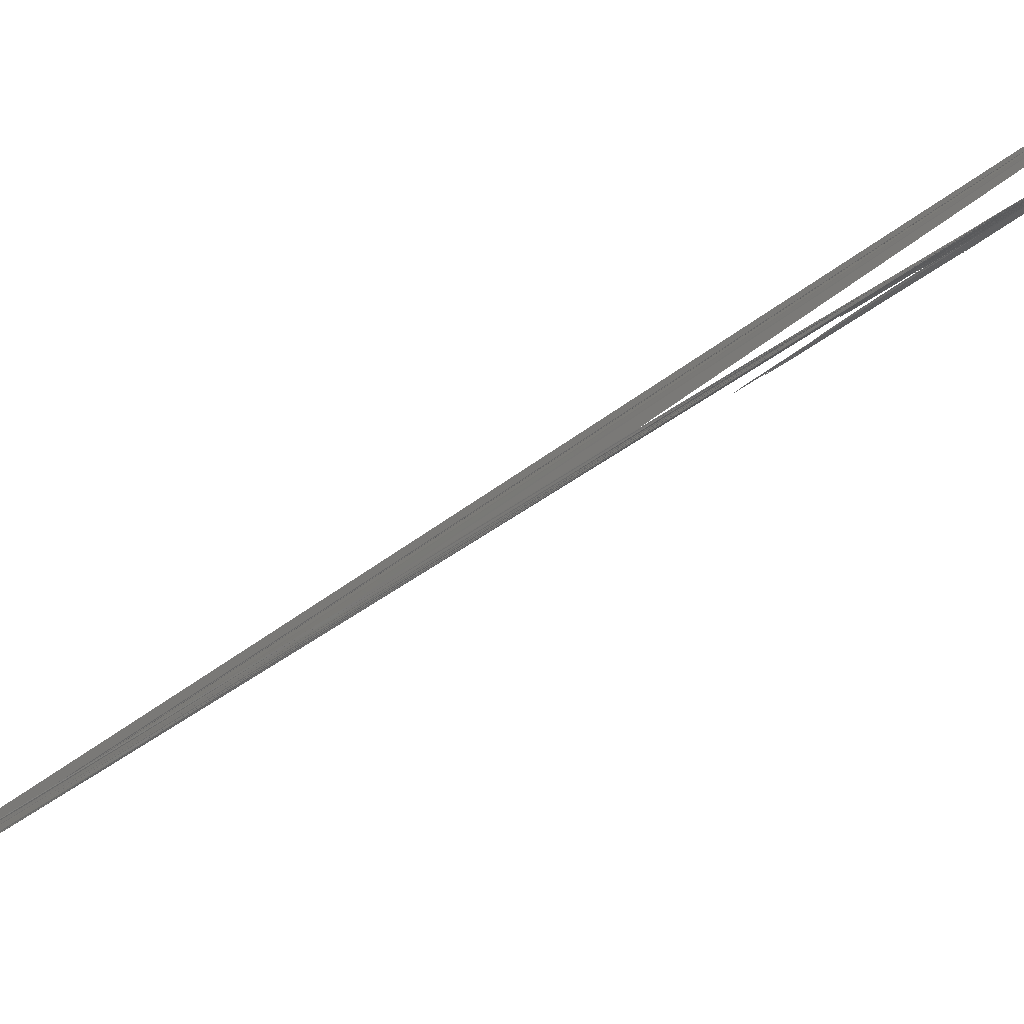
<metadata>
{"format":"stl","ext":"stl","renderer":"f3d","projection":"perspective","resolution":1024,"background":"white","views":[{"elev":-39.3,"azim":-27.3,"up":"+Z"}]}
</metadata>
<code>
# stl→obj: 421 verts, 868 faces
v -1224 5819 -91.63
v -1100 5229 -152.5
v -1159 5498 -124
v -1115 5310 -145.7
v -1264 6013 -68.35
v -1161 5525 -120.9
v -1286 6093 -60.56
v -1429 6787 14.7
v -1063 5028 -171.5
v -1048 4972 -178
v -1121 5320 -140.5
v -1244 5868 -82.45
v -902 4273 -250.7
v -953 4526 -226.1
v -880.1 4184 -261.8
v -966.3 4598 -217.1
v -934.1 4456 -234.4
v -867.7 4138 -268.3
v -1056 5015 -171.4
v -1168 5548 -115.2
v -1572 7428 85.67
v -864.4 4131 -268.1
v -846.2 4046 -276.5
v -866 4132 -266
v -848.9 4045 -275.4
v -941.4 4484 -227.7
v -940.2 4439 -231.8
v -1392 6546 -8.033
v -1037 4869 -184.3
v -1228 5831 -83.25
v -1813 8578 214.4
v -1571 7458 90.58
v -1830 7959 141.6
v -1978 8582 204.3
v -2786 1.206e+04 569.6
v -2245 9708 322.9
v -859.5 4104 -268.6
v -2827 1.22e+04 586.8
v -3012 1.304e+04 675.9
v -2306 1.002e+04 360
v -960.9 4523 -221.4
v -2973 1.29e+04 664.6
v -3880 1.678e+04 1075
v -1302 6099 -53.78
v -1189 5654 -101.9
v -1019 4855 -188.2
v -1884 8857 248
v -1732 7525 95.17
v -1844 7995 144.7
v -1752 7640 111.8
v -858.1 4076 -269.5
v -2684 1.167e+04 538.5
v -2151 9377 295.6
v -3286 1.419e+04 808.2
v -3386 1.459e+04 849.7
v -3501 1.517e+04 912.8
v -1102 5247 -144.6
v -1208 5748 -91.66
v -1695 7937 146.9
v -1360 6459 -11.77
v -1914 9035 265.9
v -1845 8749 232.7
v -904.5 4274 -245.9
v -2143 9264 281.7
v -1873 8173 168.5
v -878.5 4189 -258.1
v -972.9 4563 -214.5
v -1017 4759 -194.7
v -2754 1.187e+04 559.7
v -1346 6281 -32.17
v -4773 2.061e+04 1491
v -1609 7631 115.5
v -1840 8050 157.1
v -2607 1.136e+04 509
v -977.9 4650 -207.2
v -1002 4673 -202.6
v -4913 2.117e+04 1555
v -1164 5536 -111.7
v -4560 1.974e+04 1411
v -1218 5783 -83.39
v -1768 8230 183.7
v -1679 7309 79.48
v -1806 7816 127.6
v -1676 7270 70.65
v -1672 7319 81.9
v -868.4 4135 -263.1
v -872.5 4146 -259.3
v -1778 7798 130.9
v -2482 1.084e+04 456
v -1026 4771 -192.2
v -1360 6321 -26.35
v -1069 5082 -159.8
v -4300 1.849e+04 1274
v -4461 1.935e+04 1379
v 6.712e-06 -2.896e-05 -2.438e-06
v 5.926e-06 -2.544e-05 -2.396e-06
v 6.155e-06 -2.649e-05 -2.411e-06
v -1723 8138 175.3
v -2024 9539 327.4
v -1698 7376 87.82
v -1710 7472 99.83
v -949.9 4465 -221.8
v -2146 9262 286.4
v -1597 7008 50.35
v -2459 1.06e+04 428.9
v -892.9 4252 -251.1
v -953.6 4537 -217.6
v -2084 9138 274.8
v -1609 7075 55.15
v -3053 1.316e+04 706.6
v -1052 4873 -181.1
v -1340 6201 -37.94
v -2611 1.143e+04 525.9
v -5611 2.412e+04 1883
v -1732 8023 163.4
v -1530 7254 80.11
v -1643 7778 136.8
v -2253 1.052e+04 440.6
v -1741 7538 104.3
v -1746 7546 102.5
v -906.3 4292 -240.4
v -900 4283 -244.9
v -2934 1.264e+04 647.8
v -1429 6311 -26.13
v -2785 1.199e+04 577.5
v -1977 8699 229.6
v -1097 5209 -144.1
v -1029 4902 -179.2
v -1026 4889 -179.5
v -1005 4784 -190.2
v -1072 5103 -155.5
v -1065 4915 -176.6
v -4148 1.804e+04 1243
v -1372 6315 -24.61
v -1624 7498 106.7
v -1267 6014 -53.34
v 6.564e-06 -2.816e-05 -2.442e-06
v -5963 2.578e+04 2074
v -1787 7788 137.8
v -1971 8510 204.4
v -1925 8313 186.8
v -1540 6769 27.3
v -1470 6477 -5.062
v -3028 1.304e+04 696.7
v -2669 1.15e+04 528.3
v -1714 7575 109.5
v -1039 4937 -171.4
v -1142 5418 -119.8
v 5.595e-06 -2.401e-05 -2.378e-06
v 5.711e-06 -2.455e-05 -2.39e-06
v -2490 1.159e+04 565.9
v -2306 1.084e+04 477.3
v -1788 7728 124.7
v -1748 7641 124.3
v -987.1 4597 -205
v -980.6 4587 -206
v -971.2 4506 -216.8
v -1380 6116 -46.79
v -1363 6032 -53.35
v -973.8 4501 -218.2
v -1392 6193 -38.88
v -3666 1.576e+04 993.3
v -1079 4953 -172.4
v -1970 8707 235.2
v -1351 6194 -37.61
v -4119 1.796e+04 1243
v 5.419e-06 -2.32e-05 -2.357e-06
v -2395 1.12e+04 521.3
v -1911 8258 184.7
v -900.3 4276 -242
v -900.7 4287 -242.3
v -2375 1.024e+04 400.5
v -1289 5721 -85.91
v -976.8 4500 -218.8
v -985.5 4686 -197.3
v -1073 4897 -178.2
v -1346 6142 -43.18
v -3056 1.316e+04 717.2
v -3776 1.627e+04 1047
v -1413 6312 -25.05
v -1646 7320 84.54
v -1120 5071 -159.4
v -1399 6318 -24.09
v -1288 5852 -75.21
v -4637 1.993e+04 1446
v -3982 1.712e+04 1148
v -1646 7450 102.1
v -3430 1.503e+04 928.7
v -1649 7538 113.7
v -1731 7868 150.7
v -1788 8200 189.9
v -1494 7082 64.59
v -1907 8779 254.1
v -2295 1.061e+04 460.2
v 5.638e-06 -2.429e-05 -2.395e-06
v -2459 1.14e+04 550.1
v -1910 9044 279.8
v -2093 9885 373
v -2148 1.013e+04 400
v -1946 8448 212.6
v -1747 7647 129.3
v -1220 5435 -118.6
v -981.7 4508 -217.7
v -1177 5257 -137.1
v -1195 5347 -129
v -2806 1.209e+04 604.2
v -987.7 4523 -217
v -1053 4784 -189.4
v -1303 5861 -74.01
v -1603 7178 70.2
v -1097 5212 -138.8
v -1982 8823 254
v -1926 8633 233.8
v -2149 9525 330.9
v -1908 8587 229.9
v -3113 1.369e+04 788.6
v -6603 2.868e+04 2434
v 6.137e-06 -2.654e-05 -2.444e-06
v -2032 8791 249.8
v -1883 8206 189.8
v -1003 4716 -187.4
v -1002 4573 -210.7
v -1086 4900 -177.3
v -1104 4965 -170.1
v -1132 5074 -157.1
v -1299 6161 -31.91
v -1492 7063 65.9
v -2084 9299 309.3
v -2788 1.23e+04 640.9
v 5.012e-06 -2.148e-05 -2.312e-06
v 5.227e-06 -2.246e-05 -2.348e-06
v -2003 8644 231.4
v -1520 6701 27.69
v -1045 4729 -193.7
v -953.1 4509 -213
v -988.2 4683 -195.4
v -1053 4996 -160.6
v 6.486e-06 -2.78e-05 -2.455e-06
v -1986 8979 277.4
v -1855 8466 221.9
v -4894 2.136e+04 1643
v -1776 8391 214.2
v -2253 1.038e+04 441.9
v -2212 1.042e+04 440.8
v -2222 9592 339.1
v -2154 9281 303.8
v -2578 1.109e+04 499.4
v -1080 4868 -177.8
v -1034 4697 -196.4
v -1049 4909 -164.1
v -4112 1.764e+04 1213
v -3192 1.372e+04 787.6
v -5022 2.155e+04 1640
v -1528 7221 88.59
v 5.413e-06 -2.318e-05 -2.369e-06
v -1673 7342 98.71
v -1050 4852 -173.5
v -1026 4869 -173
v -2015 9150 301.7
v -2316 1.08e+04 490.2
v -2364 1.107e+04 520.5
v -1172 5256 -131.9
v -1051 4834 -176.7
v -1057 4907 -165.5
v -1051 4901 -165.7
v -220.2 996.8 -645.9
v -948.3 4499 -213.2
v -974.4 4625 -199.3
v -2386 1.028e+04 415.1
v -2832 1.218e+04 625.4
v -1189 5635 -85.79
v -2246 9991 395
v -2249 1.006e+04 403.7
v -2194 9872 384.4
v -1837 8654 252.8
v -2196 9462 331
v -2066 8930 271
v -1266 5641 -88.86
v -3188 1.372e+04 798
v -5036 2.159e+04 1658
v 6.265e-06 -2.684e-05 -2.454e-06
v -2732 1.209e+04 627.6
v 5.694e-06 -2.447e-05 -2.413e-06
v -3716 1.633e+04 1097
v -3650 1.599e+04 1064
v -2073 9476 345.8
v -2169 9947 399.6
v -2184 1.01e+04 417.6
v 6.141e-06 -2.654e-05 -2.46e-06
v -5726 2.487e+04 2041
v -2167 1.018e+04 423.1
v -1966 8543 236.9
v -1468 6486 9.316
v -1087 4958 -162.5
v -1085 4971 -159.8
v -977.2 4632 -196.4
v -2571 1.105e+04 503.8
v -1396 6600 23.41
v 6.044e-06 -2.593e-05 -2.445e-06
v -1913 8715 259.7
v -1156 5220 -134.2
v -1116 5067 -150.9
v -1035 4910 -165
v -1681 7932 176.7
v -4509 1.934e+04 1424
v -1353 6397 4.147
v -3697 1.614e+04 1082
v -1988 8994 292.9
v -2053 9550 363
v -2081 8995 290
v -1933 8423 231.1
v -1728 7576 133.6
v -1438 6378 -0.2631
v -3112 1.337e+04 765
v -1230 5827 -58.36
v -5618 2.411e+04 1958
v -3025 1.331e+04 771.4
v 6.018e-06 -2.591e-05 -2.456e-06
v -2076 9689 379.2
v -1857 8112 197.6
v -1624 7144 86.44
v -1147 5279 -121.5
v -2856 1.226e+04 643.9
v -2208 9500 338.5
v -986.5 4684 -190.1
v -2576 1.139e+04 561.9
v -1992 8928 287.5
v -1936 8960 299.4
v 5.574e-06 -2.391e-05 -2.41e-06
v -1990 9152 316
v -2037 9553 364.1
v -2467 1.058e+04 459.9
v -1380 6159 -24.18
v -1318 5918 -51.31
v -3079 1.322e+04 755.8
v -2111 9403 342.5
v -4420 1.921e+04 1431
v -5866 2.537e+04 2118
v -1946 9154 321.3
v -2358 1.012e+04 412.8
v -1274 5782 -64.73
v -5921 2.536e+04 2112
v -1387 6559 26.55
v 6.233e-06 -2.672e-05 -2.473e-06
v -1804 8246 215.1
v -1890 8840 288.6
v -2385 1.025e+04 431.8
v -2717 1.165e+04 585.6
v -1301 5881 -53.95
v -1317 6015 -35.91
v -4608 1.973e+04 1493
v -1606 7572 143.6
v -3614 1.578e+04 1060
v -1835 8249 216.2
v -1776 8014 189.9
v -1674 7613 144.7
v -1740 7977 190
v -2064 8960 294.6
v -2888 1.239e+04 671.7
v -1352 6152 -20.39
v -1682 7623 146.7
v -3192 1.4e+04 866.4
v -1785 8241 222.6
v -1785 8284 227.5
v -2205 9534 361.7
v -1723 7596 140.9
v -1470 6620 31.55
v -1839 8232 215.1
v -1661 7573 142.1
v -1756 8079 203.4
v 6.444e-06 -2.767e-05 -2.493e-06
v 6.528e-06 -2.809e-05 -2.502e-06
v -2358 1.014e+04 424.7
v -1736 7697 154.4
v -5420 2.323e+04 1888
v -4165 1.811e+04 1333
v -2701 1.19e+04 630.9
v -2139 9504 358.3
v -4793 2.076e+04 1634
v -1777 8354 236.2
v -2306 9936 407.5
v -1546 6937 67.21
v -1544 7057 85.75
v 6.394e-06 -2.738e-05 -2.5e-06
v -2405 1.064e+04 487.9
v -2727 1.169e+04 597.9
v -2237 9803 396.1
v -2010 8873 289.6
v -1760 7824 168.9
v -1757 7841 171.1
v -3988 1.707e+04 1205
v -5960 2.572e+04 2190
v -2470 1.071e+04 499
v -2562 1.118e+04 555.6
v -5045 2.16e+04 1721
v -3223 1.408e+04 881.5
v -2481 1.08e+04 511.5
v -3514 1.502e+04 981.8
v 6.331e-06 -2.719e-05 -2.502e-06
v -2615 1.119e+04 546.6
v -2584 1.109e+04 540.8
v -2411 1.059e+04 486.8
v -2949 1.26e+04 714.3
v -2811 1.214e+04 665.1
v -2842 1.232e+04 687.9
v -3104 1.347e+04 819.4
v 6.36e-06 -2.718e-05 -2.507e-06
v -3151 1.371e+04 843.5
v -2912 1.253e+04 710.3
v -3955 1.69e+04 1205
v -6383 2.725e+04 2380
v -3647 1.578e+04 1083
v 6.367e-06 -2.726e-05 -2.509e-06
v -5004 2.155e+04 1736
v -3419 1.464e+04 952.7
v -3177 1.373e+04 852.3
v -3621 1.558e+04 1067
v -4823 2.069e+04 1651
v -3620 1.56e+04 1068
v -4945 2.114e+04 1698
v -4196 1.797e+04 1341
f 1 2 3
f 1 4 2
f 5 4 1
f 4 6 2
f 3 7 1
f 8 1 7
f 8 5 1
f 9 3 10
f 11 10 3
f 11 3 2
f 3 12 7
f 3 9 12
f 13 14 15
f 9 14 13
f 15 14 16
f 17 18 15
f 16 17 15
f 10 14 9
f 14 19 16
f 14 10 19
f 11 2 20
f 20 2 6
f 5 20 6
f 21 7 12
f 21 8 7
f 22 23 24
f 18 25 15
f 25 18 26
f 9 13 27
f 18 17 26
f 17 16 26
f 28 12 29
f 30 20 5
f 21 12 28
f 8 21 31
f 8 31 32
f 33 34 35
f 34 36 35
f 23 37 24
f 38 35 36
f 39 40 35
f 9 27 41
f 12 41 29
f 9 41 12
f 11 19 10
f 42 40 39
f 42 39 43
f 44 28 29
f 20 19 11
f 19 45 46
f 30 5 8
f 32 30 8
f 47 21 28
f 34 48 49
f 34 49 36
f 33 40 50
f 15 51 13
f 15 25 51
f 35 40 33
f 46 26 16
f 42 52 53
f 19 46 16
f 54 35 38
f 54 38 55
f 39 35 54
f 52 42 56
f 19 20 45
f 45 57 46
f 58 57 45
f 42 43 56
f 44 59 28
f 60 30 32
f 28 59 47
f 61 31 21
f 62 32 31
f 33 48 34
f 63 27 13
f 36 49 64
f 40 65 50
f 24 37 66
f 40 53 65
f 29 67 68
f 38 36 69
f 44 29 68
f 55 38 69
f 68 70 44
f 53 40 42
f 43 39 54
f 71 56 43
f 44 70 59
f 61 21 47
f 32 62 72
f 13 51 63
f 29 41 67
f 36 64 69
f 53 52 73
f 52 74 73
f 46 75 26
f 70 68 76
f 43 54 77
f 78 58 45
f 78 57 58
f 77 71 43
f 56 79 52
f 80 30 60
f 59 70 81
f 60 32 72
f 33 50 82
f 83 49 84
f 48 84 49
f 49 83 64
f 53 85 65
f 85 53 73
f 86 87 51
f 74 88 73
f 74 89 88
f 76 90 91
f 75 46 92
f 70 76 91
f 92 46 57
f 54 93 77
f 74 52 79
f 94 74 79
f 70 91 81
f 56 71 95
f 95 79 56
f 77 96 97
f 77 97 71
f 97 95 71
f 31 98 72
f 72 62 31
f 61 47 99
f 82 100 48
f 33 82 48
f 65 101 50
f 85 101 65
f 41 27 63
f 41 63 102
f 83 103 64
f 73 88 104
f 102 67 41
f 64 103 105
f 106 75 107
f 64 105 69
f 108 109 88
f 110 55 69
f 108 88 89
f 91 90 111
f 112 91 111
f 89 113 108
f 93 114 77
f 91 112 115
f 114 96 77
f 81 91 115
f 116 60 72
f 117 72 98
f 47 59 118
f 99 98 61
f 98 31 61
f 83 119 120
f 83 84 119
f 84 48 100
f 85 73 104
f 121 63 51
f 86 122 87
f 69 105 123
f 124 109 108
f 125 123 105
f 69 123 110
f 126 124 108
f 107 75 127
f 128 129 130
f 75 92 127
f 128 130 131
f 132 112 111
f 129 128 131
f 108 113 126
f 74 94 133
f 74 133 89
f 134 135 112
f 135 115 112
f 60 116 136
f 60 136 80
f 96 114 137
f 94 79 138
f 117 116 72
f 79 95 138
f 81 118 59
f 82 50 139
f 140 141 103
f 104 109 142
f 109 104 88
f 51 87 121
f 143 109 124
f 144 123 145
f 126 146 124
f 107 127 147
f 123 144 110
f 112 132 134
f 80 136 148
f 133 113 89
f 97 96 149
f 97 150 95
f 151 118 81
f 99 47 152
f 153 120 119
f 119 84 100
f 50 101 139
f 101 85 154
f 142 109 143
f 90 76 155
f 68 156 76
f 67 156 68
f 157 111 90
f 103 145 105
f 124 158 159
f 132 111 160
f 158 124 146
f 146 161 158
f 162 110 144
f 148 147 127
f 130 129 131
f 134 132 163
f 146 164 161
f 165 134 163
f 164 146 126
f 166 113 133
f 137 167 96
f 97 149 150
f 47 118 168
f 168 152 47
f 119 169 141
f 119 141 153
f 141 169 103
f 90 155 157
f 155 76 156
f 67 102 156
f 87 170 121
f 170 87 122
f 170 122 171
f 111 157 160
f 145 103 172
f 158 161 173
f 163 132 174
f 175 171 107
f 171 122 107
f 107 147 175
f 163 176 177
f 144 178 162
f 110 162 179
f 180 161 181
f 182 183 184
f 177 176 184
f 161 164 181
f 165 163 177
f 185 179 162
f 185 162 186
f 187 184 183
f 126 113 188
f 164 126 188
f 165 177 189
f 187 190 184
f 190 177 184
f 188 113 166
f 189 134 165
f 189 191 134
f 192 136 116
f 191 193 134
f 193 135 134
f 81 115 194
f 167 149 96
f 195 95 150
f 195 138 95
f 196 81 194
f 197 116 117
f 196 151 81
f 198 117 98
f 198 197 117
f 199 98 99
f 199 198 98
f 82 200 100
f 200 82 139
f 119 100 169
f 85 201 154
f 85 104 201
f 169 172 103
f 174 132 160
f 161 202 173
f 163 174 203
f 161 204 202
f 204 161 205
f 144 206 178
f 144 145 206
f 145 172 206
f 176 163 207
f 161 180 205
f 184 176 208
f 184 208 182
f 183 182 209
f 210 209 180
f 211 147 148
f 212 180 181
f 210 180 212
f 213 209 210
f 183 209 213
f 181 164 214
f 183 213 215
f 189 177 190
f 188 216 164
f 166 133 217
f 135 194 115
f 138 218 94
f 152 199 99
f 169 100 219
f 100 200 219
f 154 139 101
f 154 220 139
f 201 104 142
f 158 173 159
f 102 63 221
f 176 207 222
f 203 207 163
f 170 171 175
f 209 223 224
f 205 224 225
f 224 205 180
f 209 224 180
f 209 182 223
f 211 175 147
f 186 162 178
f 136 211 148
f 136 226 211
f 136 227 226
f 136 192 227
f 210 212 228
f 187 183 215
f 229 164 216
f 229 214 164
f 218 133 94
f 135 193 194
f 218 217 133
f 218 138 195
f 150 149 230
f 231 195 150
f 232 172 169
f 124 233 143
f 124 159 233
f 121 221 63
f 234 223 182
f 234 182 208
f 121 235 221
f 121 236 235
f 170 236 121
f 208 176 222
f 236 170 175
f 236 175 237
f 237 175 211
f 137 185 238
f 181 214 212
f 228 213 210
f 187 239 190
f 167 137 238
f 239 187 215
f 189 190 240
f 188 166 241
f 191 189 240
f 242 227 192
f 242 192 197
f 194 193 243
f 199 244 198
f 197 198 242
f 230 231 150
f 232 169 219
f 232 219 245
f 205 225 204
f 246 172 232
f 172 246 247
f 223 248 224
f 208 222 249
f 156 102 250
f 247 206 172
f 251 206 252
f 206 251 186
f 186 251 253
f 185 186 253
f 253 238 185
f 227 254 226
f 238 255 167
f 167 230 149
f 241 166 217
f 242 198 244
f 255 230 167
f 244 199 152
f 139 220 200
f 201 142 256
f 256 142 143
f 223 234 248
f 208 249 234
f 160 157 257
f 102 221 250
f 236 237 258
f 206 247 252
f 227 242 254
f 239 259 190
f 190 259 240
f 260 118 151
f 168 118 260
f 152 168 261
f 232 245 246
f 233 256 143
f 159 173 233
f 224 262 225
f 174 263 203
f 160 263 174
f 157 155 264
f 265 155 156
f 221 235 266
f 160 257 263
f 258 267 236
f 258 268 267
f 247 269 270
f 247 270 252
f 271 211 226
f 211 271 237
f 228 212 272
f 213 228 273
f 215 274 239
f 242 244 275
f 244 152 261
f 276 246 277
f 277 219 200
f 220 154 201
f 202 204 278
f 204 225 278
f 248 262 224
f 157 264 257
f 156 250 265
f 236 267 235
f 252 270 279
f 258 237 271
f 252 279 251
f 280 251 279
f 251 280 253
f 238 253 280
f 238 280 281
f 229 282 214
f 272 212 214
f 272 214 282
f 273 215 213
f 230 255 283
f 284 241 285
f 284 188 241
f 284 216 188
f 284 229 216
f 286 191 240
f 254 242 275
f 287 193 191
f 287 243 193
f 243 288 194
f 218 195 289
f 290 217 218
f 288 196 194
f 260 261 168
f 244 261 291
f 200 220 292
f 233 173 293
f 202 278 173
f 294 222 207
f 295 207 203
f 295 203 263
f 295 294 207
f 155 265 264
f 235 267 296
f 267 268 296
f 270 269 297
f 271 226 298
f 298 226 254
f 281 255 238
f 274 215 273
f 255 299 283
f 240 259 300
f 287 191 286
f 283 231 230
f 231 289 195
f 260 151 196
f 275 244 291
f 297 246 276
f 248 234 301
f 225 262 278
f 248 301 262
f 302 234 249
f 302 222 294
f 302 249 222
f 234 302 301
f 303 296 258
f 271 303 258
f 299 255 281
f 304 254 275
f 284 282 229
f 273 228 272
f 290 218 289
f 290 241 217
f 286 240 300
f 173 278 293
f 235 296 266
f 279 305 280
f 306 271 298
f 298 254 304
f 241 307 285
f 308 239 274
f 259 239 308
f 307 241 290
f 288 309 196
f 289 231 283
f 260 196 309
f 277 200 310
f 310 200 292
f 220 201 311
f 256 233 312
f 293 278 313
f 266 296 266
f 271 266 303
f 305 279 314
f 315 266 271
f 315 271 306
f 305 316 280
f 316 281 280
f 282 284 317
f 283 318 289
f 260 319 261
f 292 220 311
f 311 201 320
f 256 320 201
f 312 233 321
f 322 263 257
f 276 323 314
f 323 276 324
f 296 325 266
f 296 266 266
f 266 266 303
f 282 317 326
f 272 282 326
f 317 284 285
f 274 273 327
f 308 300 259
f 288 328 309
f 283 299 329
f 330 243 287
f 288 243 330
f 260 309 319
f 331 291 261
f 275 291 331
f 276 277 310
f 256 312 320
f 233 293 321
f 324 332 323
f 262 333 278
f 334 262 301
f 266 266 266
f 263 322 295
f 266 250 266
f 250 221 266
f 266 266 266
f 221 266 266
f 335 314 323
f 306 298 304
f 316 299 281
f 273 272 336
f 337 307 290
f 289 318 338
f 290 289 337
f 319 331 261
f 331 339 275
f 304 275 339
f 324 340 332
f 276 310 324
f 257 264 266
f 266 264 265
f 266 265 250
f 302 294 341
f 257 266 322
f 265 266 266
f 314 335 305
f 342 316 305
f 315 306 343
f 326 336 272
f 299 344 329
f 344 299 316
f 273 336 327
f 286 300 345
f 287 286 345
f 288 330 328
f 338 337 289
f 318 283 329
f 331 319 346
f 324 310 347
f 333 262 334
f 323 332 348
f 323 348 335
f 349 301 302
f 295 350 294
f 264 266 266
f 266 265 266
f 266 266 266
f 266 315 266
f 351 342 305
f 351 305 335
f 304 352 306
f 352 343 306
f 307 337 353
f 274 354 355
f 300 356 345
f 330 345 357
f 354 274 327
f 355 308 274
f 308 356 300
f 330 287 345
f 347 340 324
f 340 347 348
f 292 311 358
f 313 278 333
f 266 266 266
f 340 348 332
f 359 335 348
f 302 341 349
f 360 341 294
f 360 294 350
f 295 322 266
f 266 266 266
f 295 266 350
f 266 315 266
f 344 316 342
f 308 355 361
f 353 285 307
f 285 362 317
f 356 308 361
f 363 328 330
f 364 309 328
f 339 352 304
f 310 292 365
f 313 366 293
f 266 266 266
f 334 301 367
f 349 367 301
f 335 359 351
f 343 266 266
f 343 266 315
f 327 336 368
f 362 285 353
f 345 356 369
f 370 363 330
f 309 364 266
f 344 371 329
f 329 371 372
f 338 318 372
f 372 318 329
f 266 319 309
f 373 347 310
f 365 292 358
f 366 321 293
f 313 333 374
f 266 266 266
f 266 266 266
f 266 266 266
f 342 351 375
f 353 337 376
f 317 362 377
f 377 326 317
f 336 326 378
f 330 357 370
f 352 266 343
f 337 338 379
f 319 266 346
f 331 380 339
f 352 339 380
f 310 381 373
f 347 359 348
f 266 266 266
f 334 367 382
f 266 266 266
f 322 266 266
f 322 266 266
f 266 266 266
f 266 266 266
f 350 266 383
f 266 266 266
f 266 266 266
f 327 368 354
f 369 383 345
f 345 383 357
f 375 344 342
f 375 384 344
f 344 384 371
f 337 379 376
f 326 377 385
f 378 326 385
f 266 328 363
f 364 328 266
f 352 266 266
f 380 331 346
f 347 373 386
f 381 310 365
f 321 366 387
f 366 313 388
f 374 333 389
f 266 266 266
f 390 333 334
f 266 266 266
f 333 390 389
f 266 266 266
f 266 266 266
f 351 359 391
f 382 390 334
f 266 266 266
f 349 355 367
f 341 361 349
f 349 361 355
f 341 360 361
f 350 369 360
f 383 369 350
f 361 360 356
f 369 356 360
f 378 390 336
f 367 355 354
f 336 390 368
f 266 346 266
f 352 380 266
f 392 338 372
f 311 393 358
f 394 320 312
f 312 321 387
f 387 394 312
f 388 313 374
f 386 391 359
f 266 266 266
f 266 266 266
f 266 266 266
f 266 266 266
f 266 266 266
f 382 368 390
f 266 266 266
f 351 391 395
f 375 351 395
f 266 357 383
f 266 357 266
f 367 354 382
f 382 354 368
f 384 375 395
f 370 357 266
f 363 370 266
f 266 266 266
f 396 362 353
f 364 266 266
f 266 266 266
f 392 379 338
f 266 380 346
f 380 266 266
f 311 320 393
f 320 397 393
f 397 320 394
f 391 386 398
f 266 266 266
f 389 390 378
f 266 370 266
f 266 363 266
f 353 376 396
f 266 266 363
f 266 266 364
f 266 266 266
f 371 384 399
f 399 372 371
f 266 346 266
f 380 266 266
f 400 386 373
f 373 401 400
f 373 381 401
f 400 398 386
f 387 366 402
f 388 402 366
f 266 266 266
f 266 266 266
f 388 374 385
f 374 389 385
f 266 266 266
f 266 266 266
f 385 377 388
f 385 389 378
f 402 377 362
f 266 266 266
f 266 266 266
f 266 266 266
f 266 266 266
f 266 380 266
f 400 401 403
f 358 404 365
f 358 393 404
f 393 397 405
f 397 406 405
f 266 266 266
f 266 266 266
f 266 266 266
f 266 266 266
f 402 388 377
f 266 266 266
f 266 266 266
f 266 266 266
f 407 384 395
f 379 408 376
f 394 396 376
f 396 402 362
f 266 266 266
f 372 399 392
f 266 266 266
f 381 365 409
f 403 398 400
f 266 266 266
f 391 398 410
f 395 391 411
f 266 266 266
f 266 266 266
f 387 402 396
f 266 266 266
f 392 412 379
f 408 394 376
f 266 266 266
f 413 384 407
f 413 399 384
f 414 392 399
f 381 415 401
f 415 381 409
f 365 404 409
f 404 393 416
f 397 394 408
f 410 411 391
f 411 407 395
f 394 387 396
f 379 412 406
f 266 266 266
f 408 379 406
f 266 266 266
f 266 266 266
f 403 401 410
f 403 410 398
f 415 410 401
f 416 393 405
f 412 392 414
f 409 404 417
f 397 408 406
f 416 412 414
f 418 399 413
f 414 399 418
f 404 416 419
f 405 412 416
f 414 419 416
f 405 406 412
f 411 420 407
f 420 413 407
f 414 418 417
f 421 415 409
f 415 421 420
f 409 418 421
f 404 419 417
f 415 420 410
f 410 420 411
f 417 419 414
f 418 413 420
f 420 421 418
f 418 409 417

</code>
